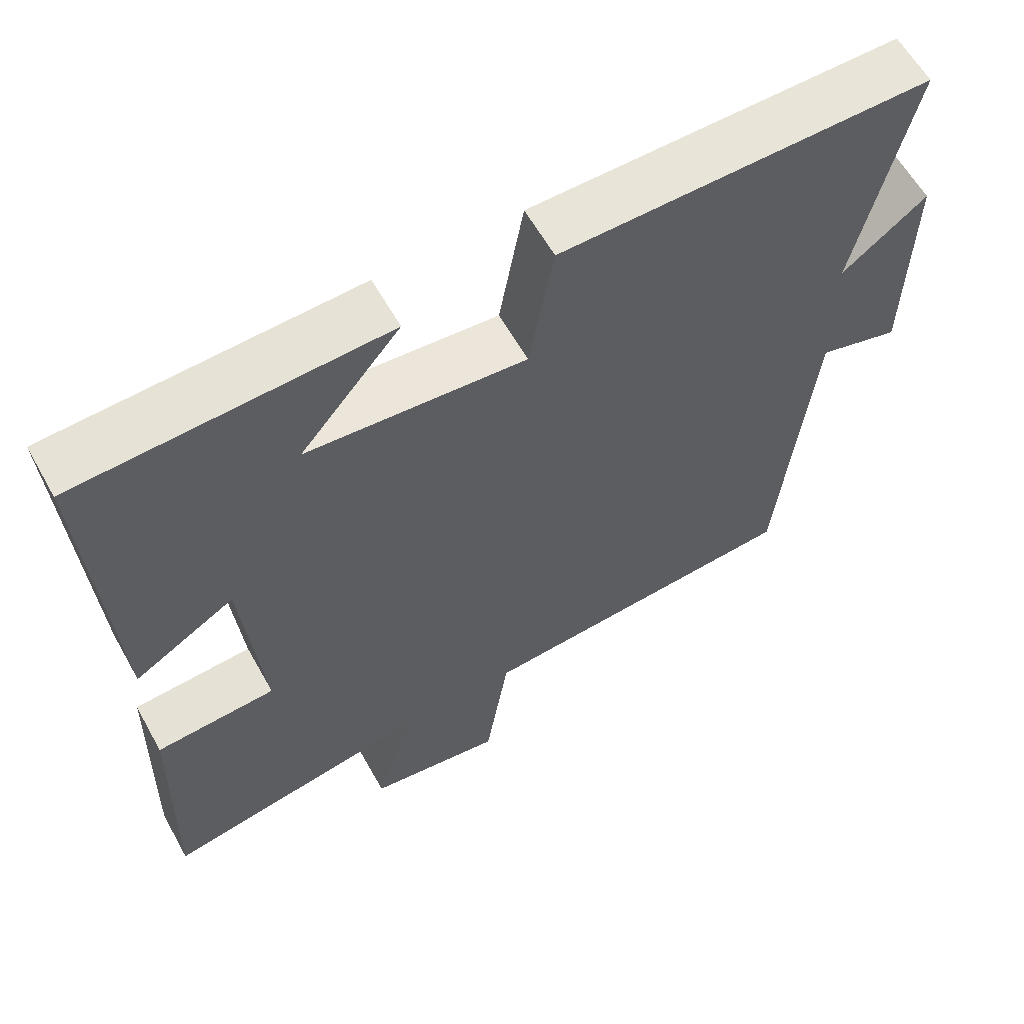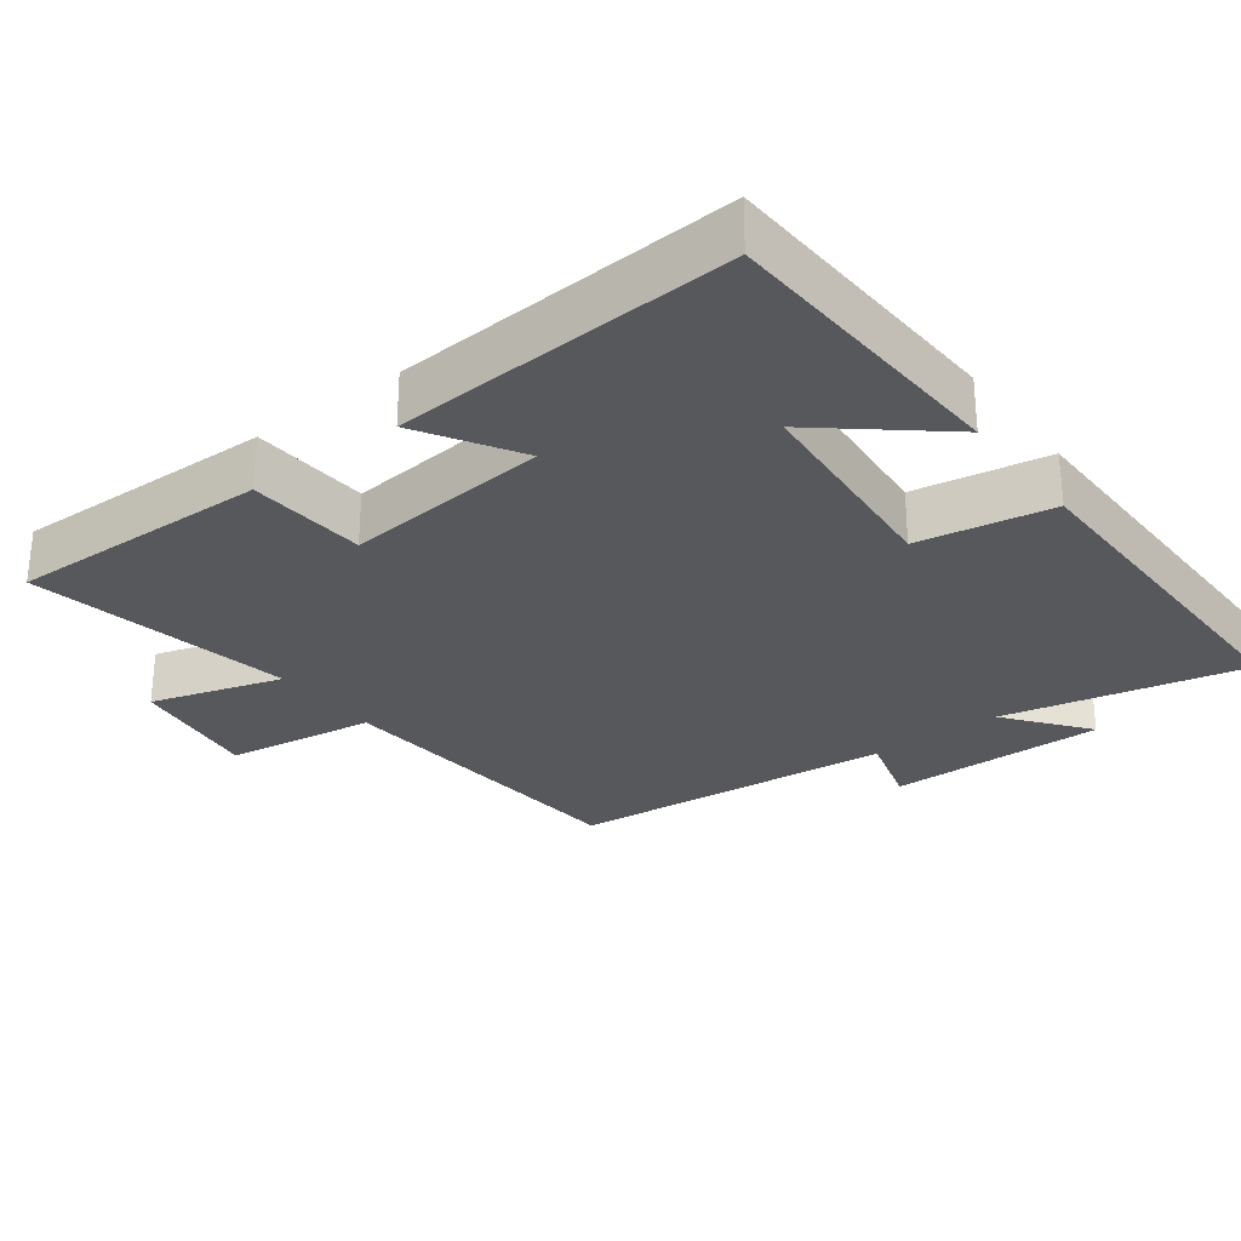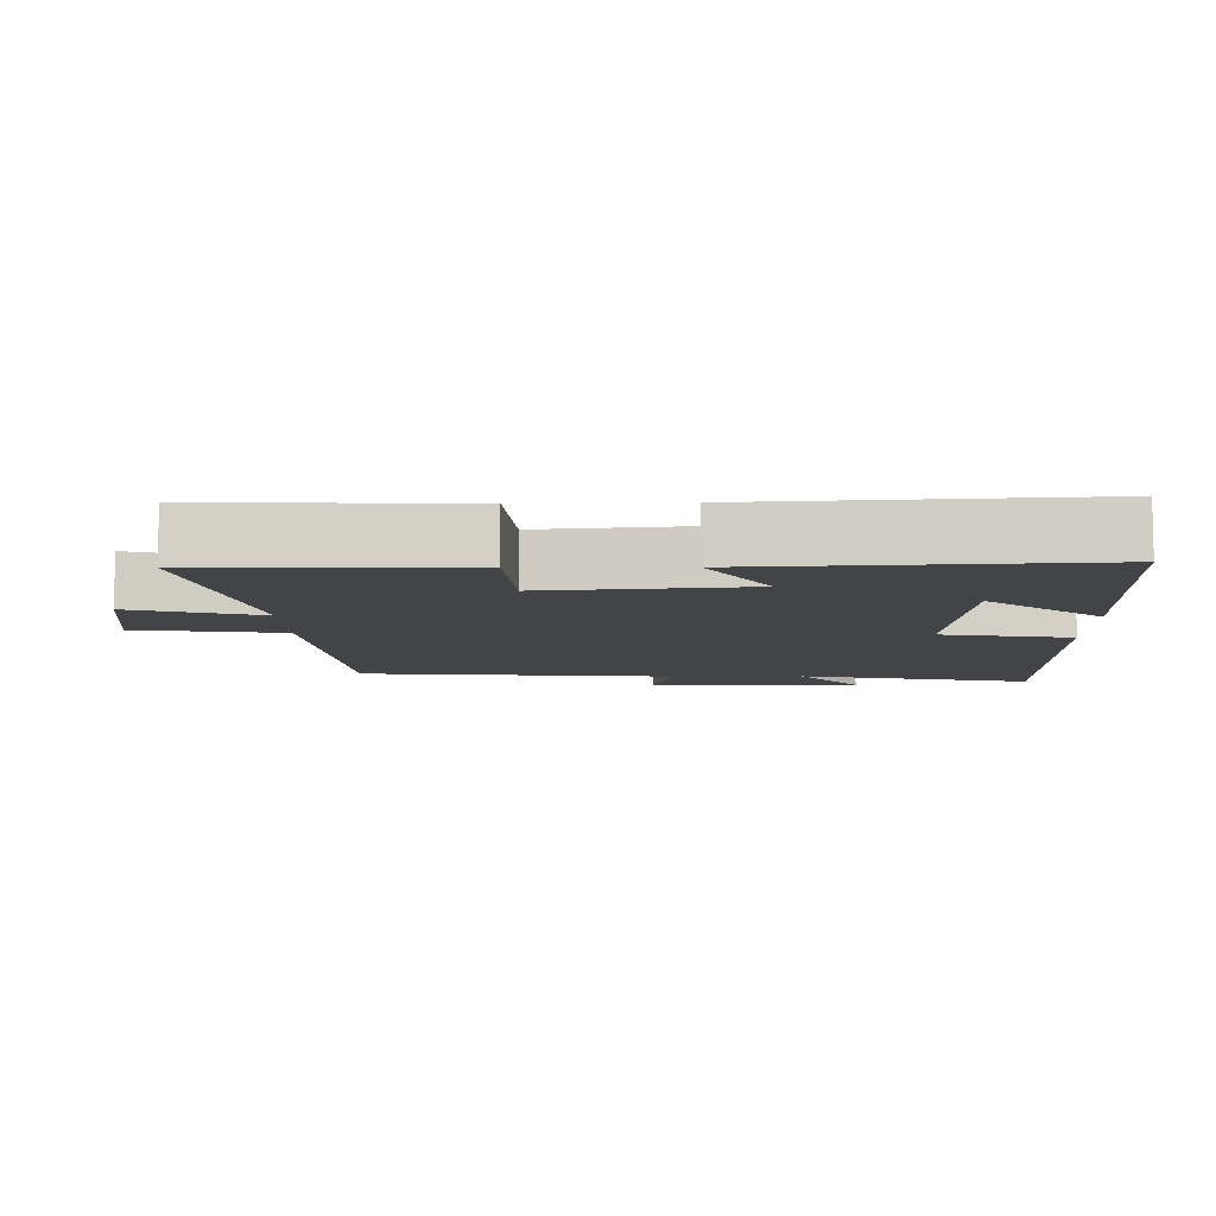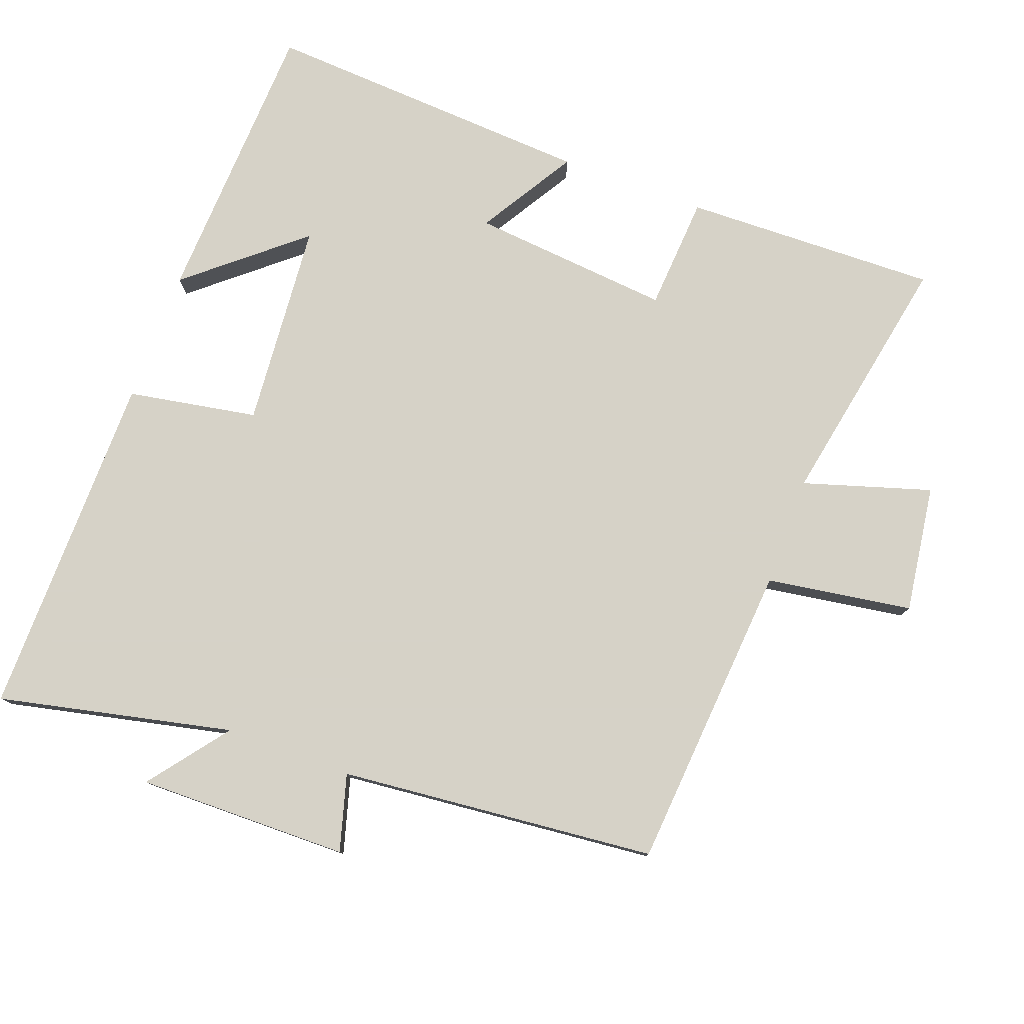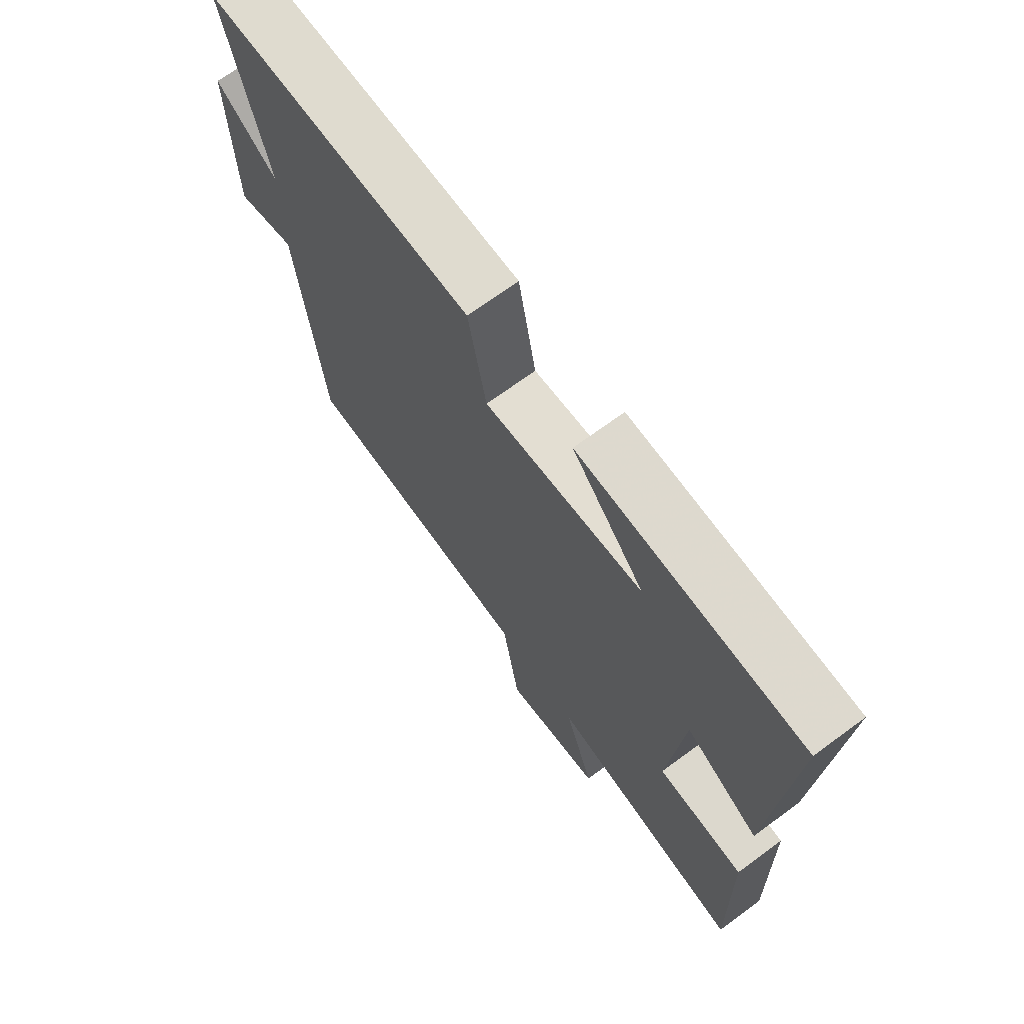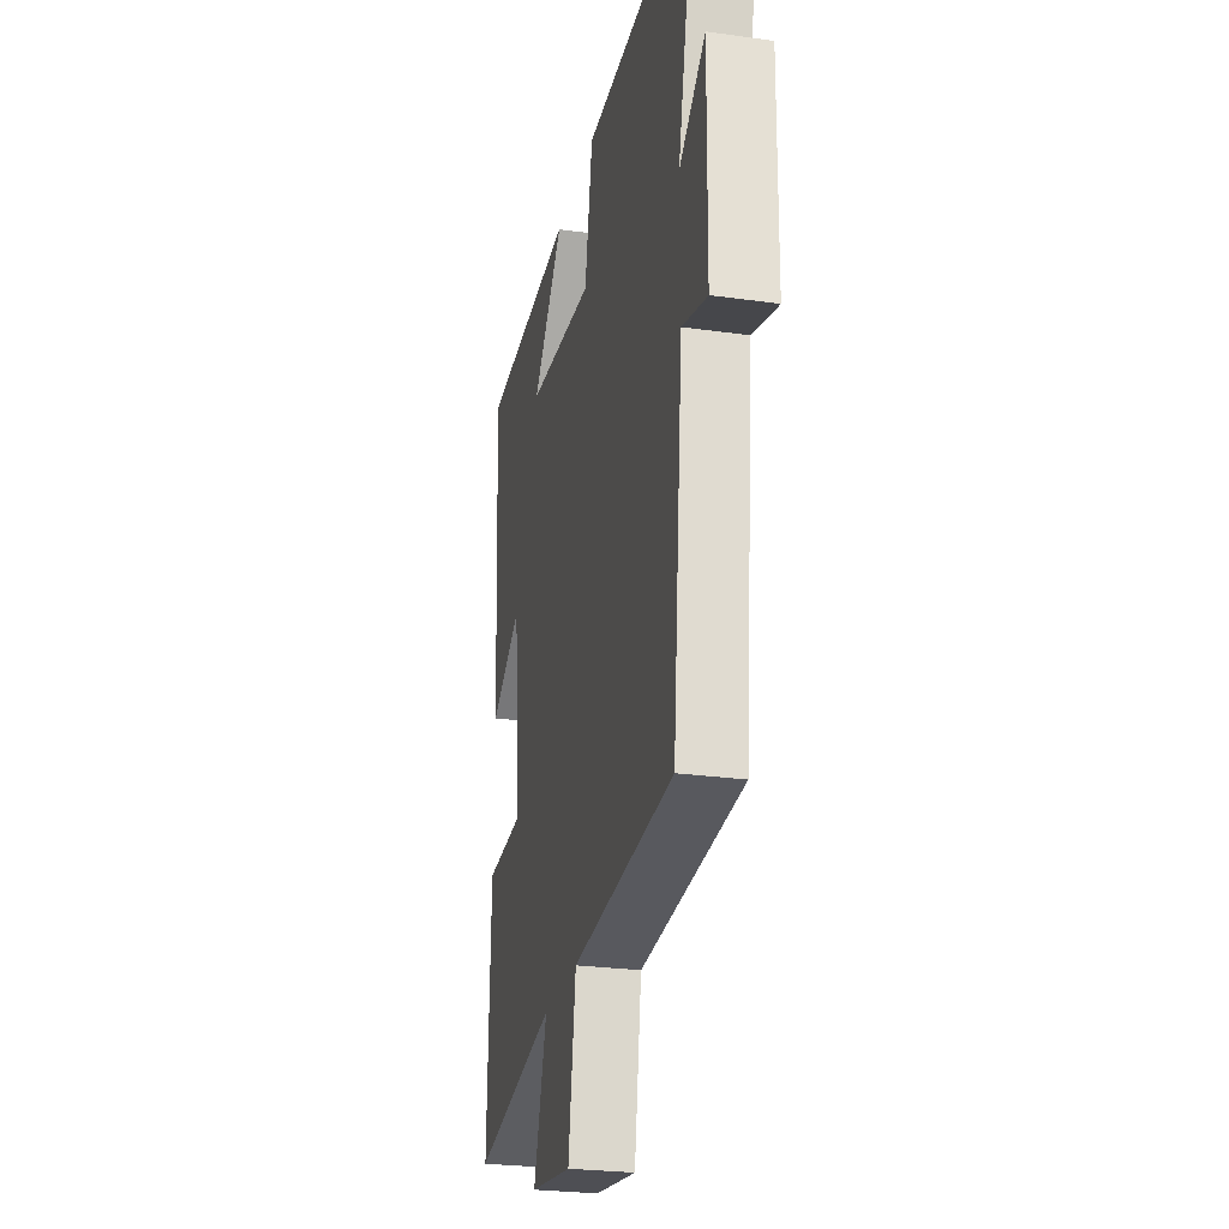
<metadata>
{"format":"obj","ext":"obj","renderer":"f3d","projection":"perspective","resolution":1024,"background":"white","views":[{"elev":60.7,"azim":-29.2,"up":"+Z"},{"elev":-28.6,"azim":-52.9,"up":"+Y"},{"elev":-8.2,"azim":-88.9,"up":"+Y"},{"elev":78.5,"azim":110.3,"up":"+Y"},{"elev":69.9,"azim":-126.3,"up":"+Z"},{"elev":-26.2,"azim":77.5,"up":"+Z"}]}
</metadata>
<code>
v 0.574 0.07 0.505
v 0.5 0.07 0.171
v 0.613 0.07 0.258
v 0.609 0.07 -0.044
v 0.5 0.07 -0.013
v 0.456 0.07 -0.466
v 0.014 0.07 -0.5
v -0.018 0.07 -0.708
v -0.2 0.07 -0.682
v -0.144 0.07 -0.5
v -0.51 0.07 -0.569
v -0.5 0.07 -0.206
v -0.337 0.07 -0.195
v -0.363 0.07 0.091
v -0.5 0.07 0.008
v -0.527 0.07 0.481
v -0.114 0.07 0.5
v -0.249 0.07 0.339
v 0.045 0.07 0.315
v 0.078 0.07 0.5
v 0.574 0 0.505
v 0.5 0 0.171
v 0.613 0 0.258
v 0.609 0 -0.044
v 0.5 0 -0.013
v 0.456 0 -0.466
v 0.014 0 -0.5
v -0.018 0 -0.708
v -0.2 0 -0.682
v -0.144 0 -0.5
v -0.51 0 -0.569
v -0.5 0 -0.206
v -0.337 0 -0.195
v -0.363 0 0.091
v -0.5 0 0.008
v -0.527 0 0.481
v -0.114 0 0.5
v -0.249 0 0.339
v 0.045 0 0.315
v 0.078 0 0.5
f 19 20 1 2
f 18 19 2
f 16 17 18
f 14 15 16 18
f 13 14 18 2
f 10 11 12 13
f 10 13 2
f 7 8 9 10
f 7 10 2
f 6 7 2
f 5 6 2
f 2 3 4 5
f 22 21 40 39
f 22 39 38
f 38 37 36
f 38 36 35 34
f 22 38 34 33
f 33 32 31 30
f 22 33 30
f 30 29 28 27
f 22 30 27
f 22 27 26
f 22 26 25
f 25 24 23 22
f 1 21 22 2
f 2 22 23 3
f 3 23 24 4
f 4 24 25 5
f 5 25 26 6
f 6 26 27 7
f 7 27 28 8
f 8 28 29 9
f 9 29 30 10
f 10 30 31 11
f 11 31 32 12
f 12 32 33 13
f 13 33 34 14
f 14 34 35 15
f 15 35 36 16
f 16 36 37 17
f 17 37 38 18
f 18 38 39 19
f 19 39 40 20
f 20 40 21 1

</code>
